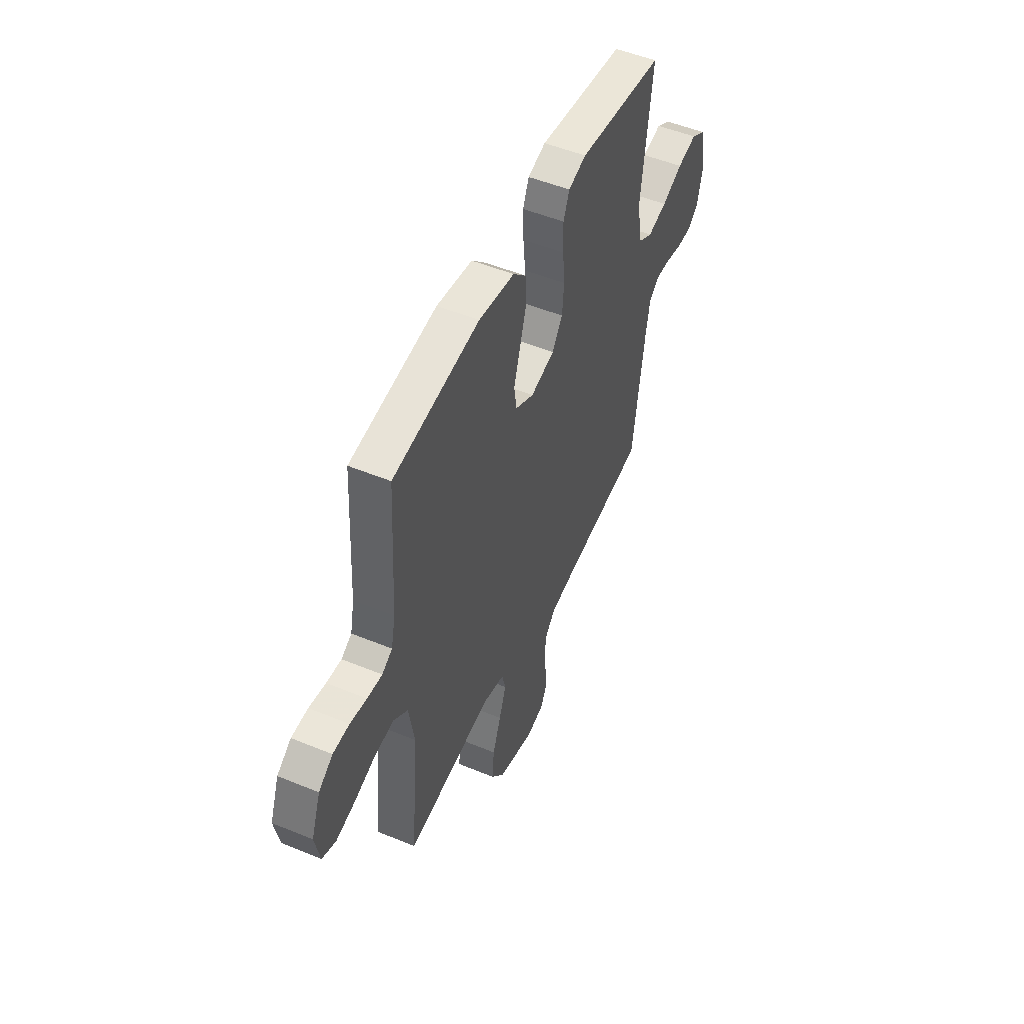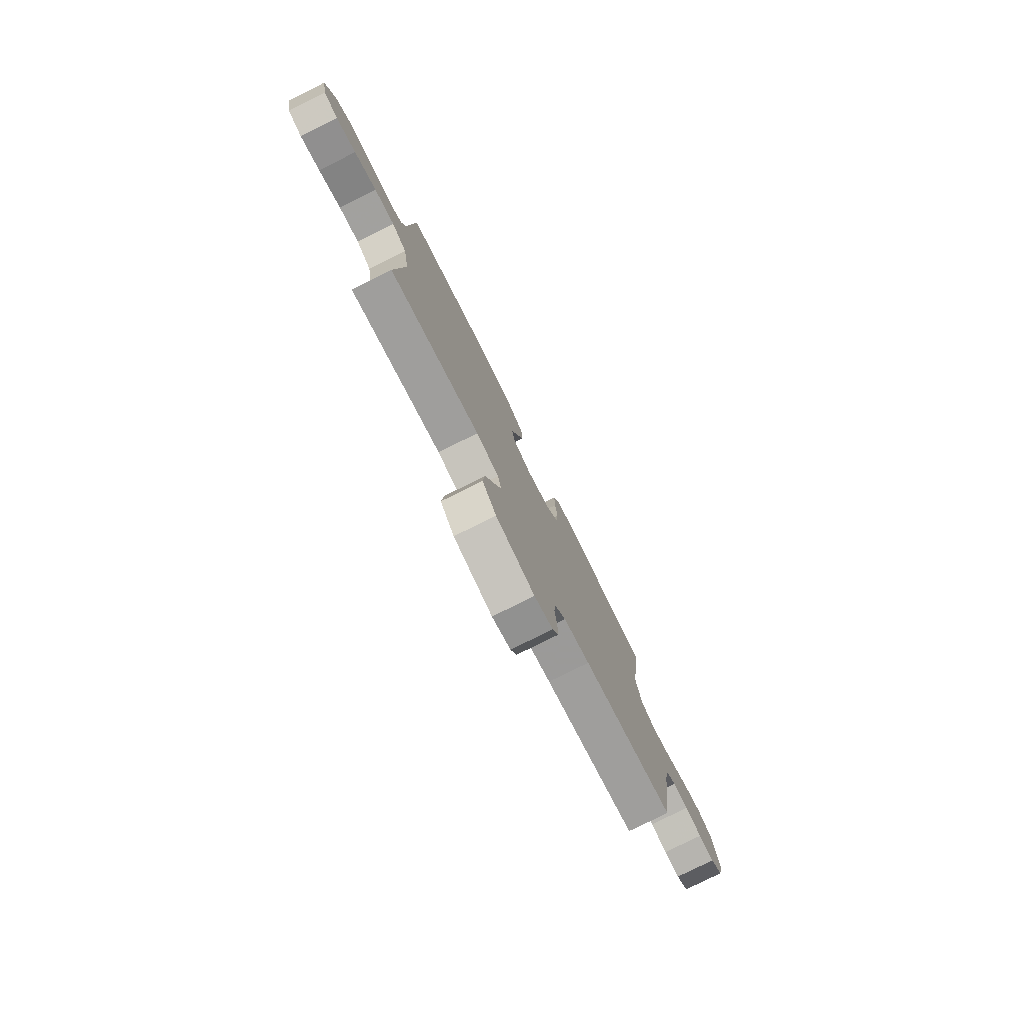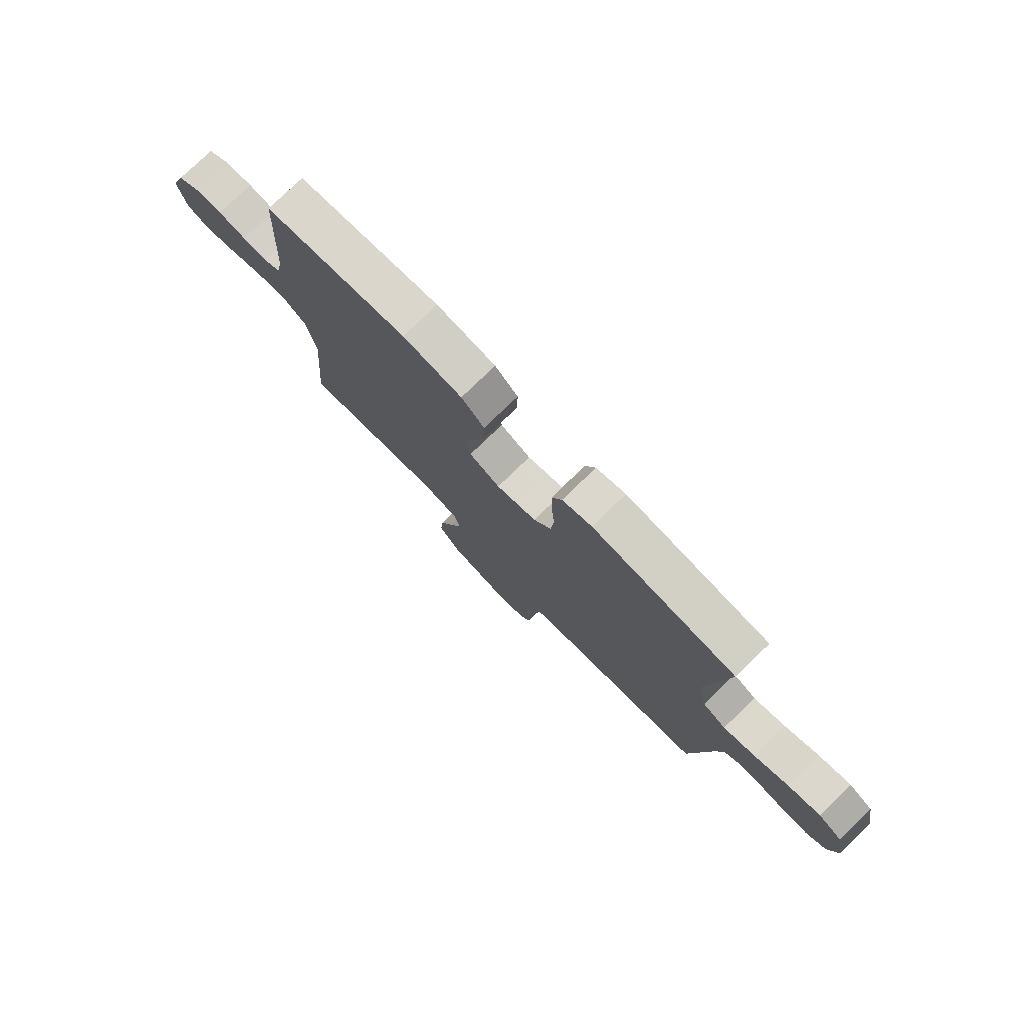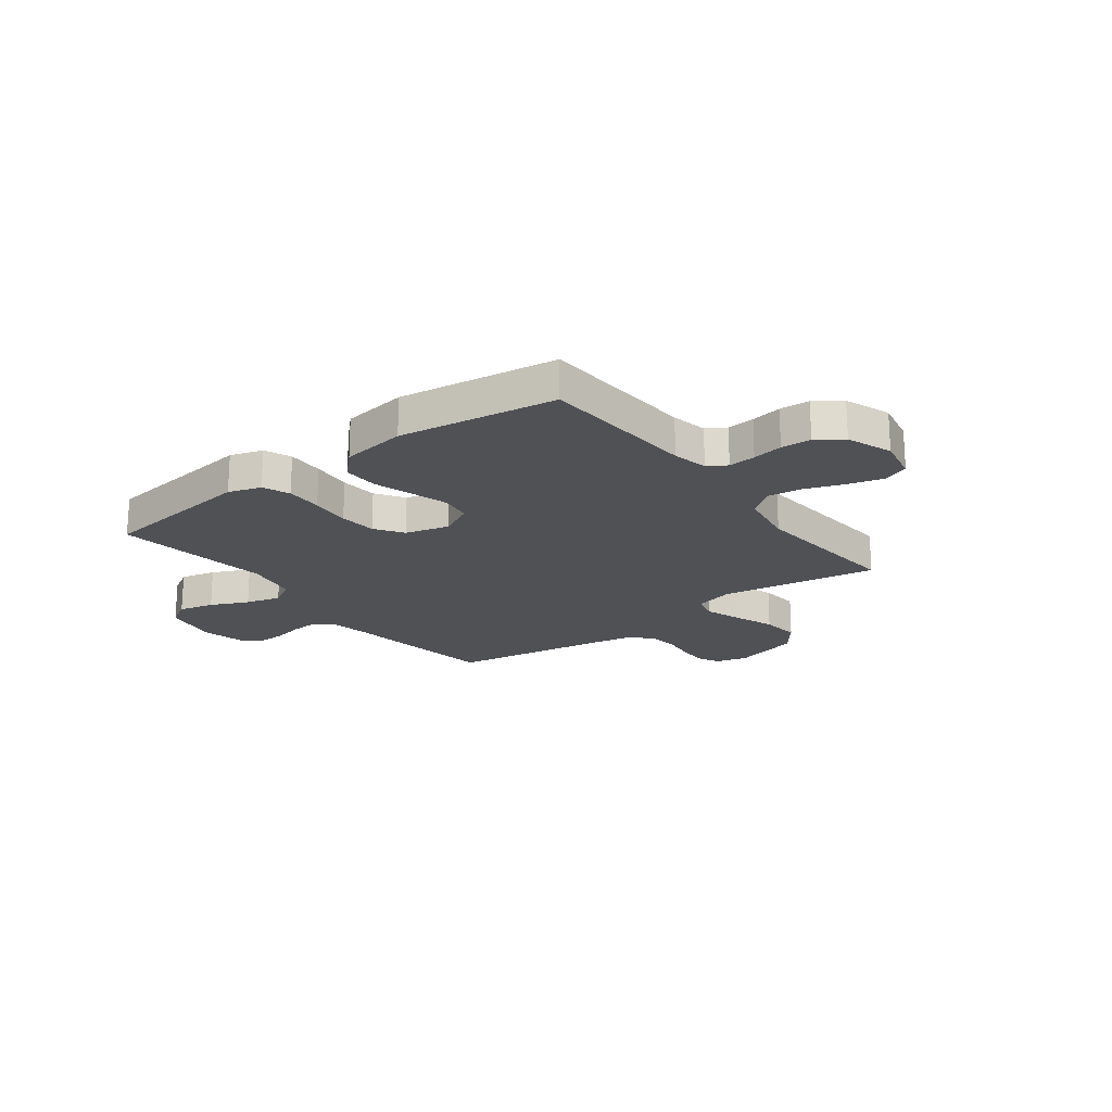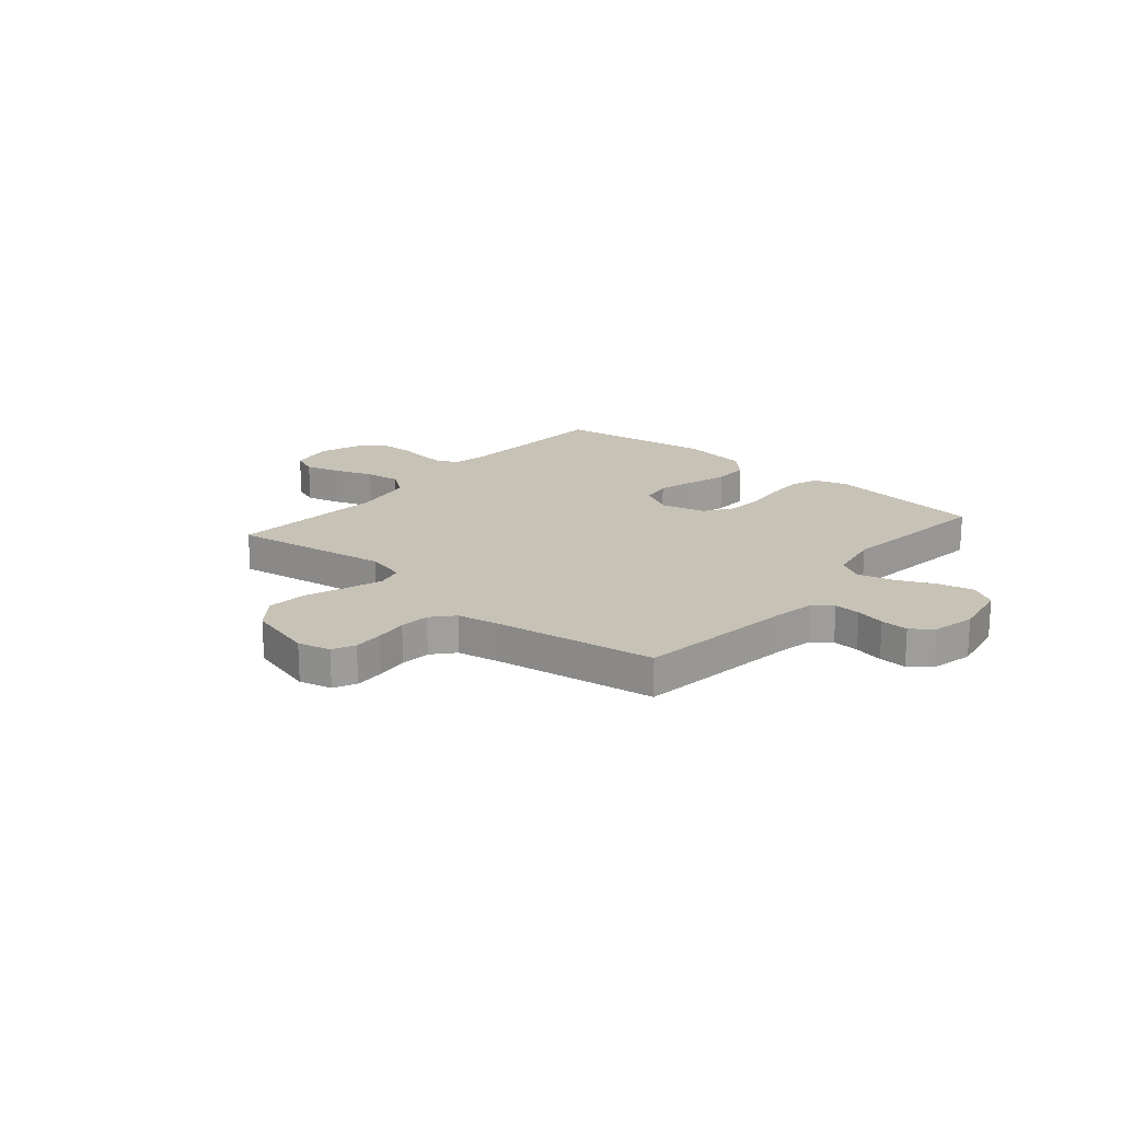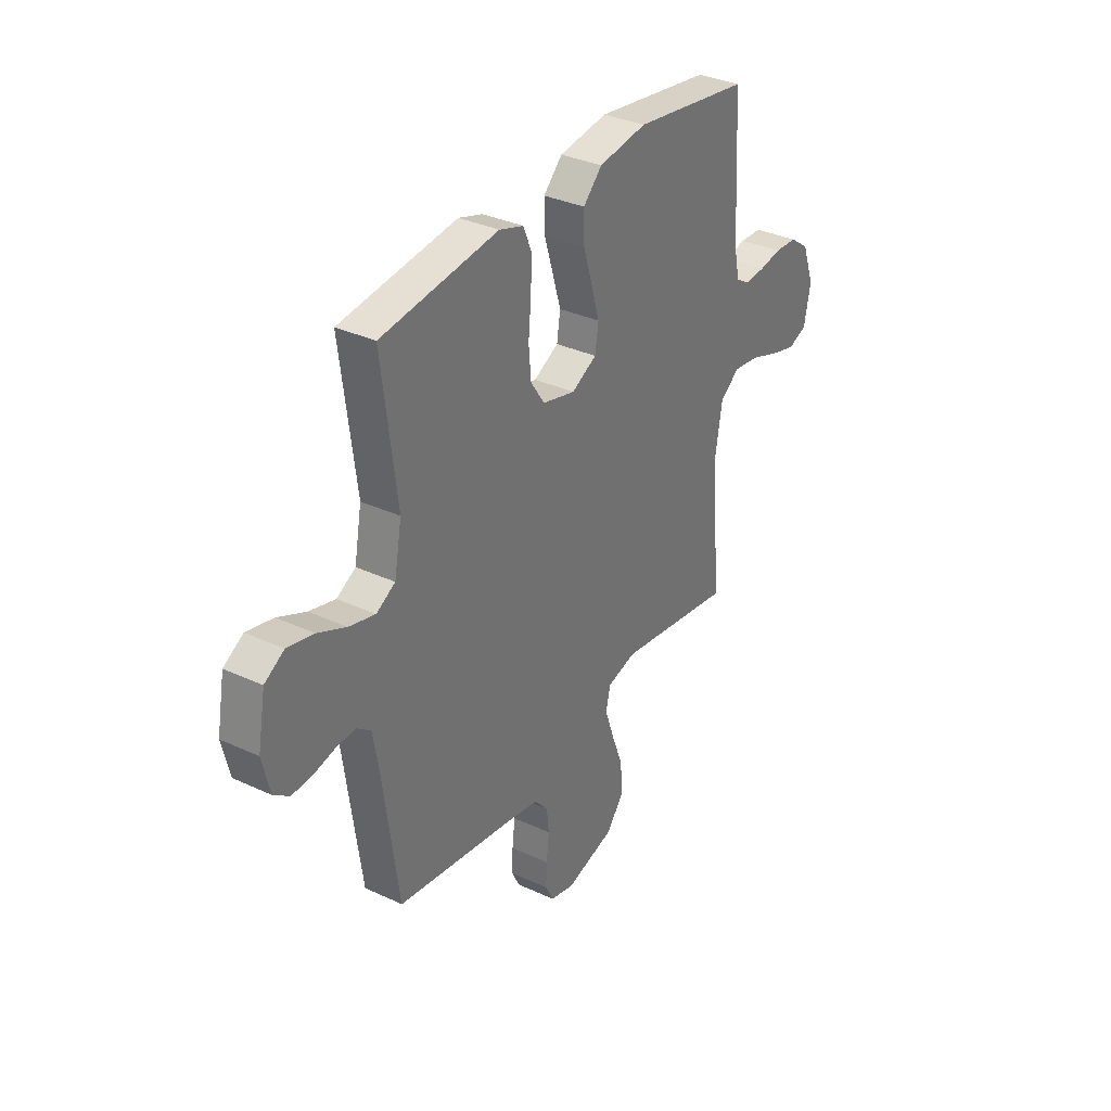
<metadata>
{"format":"obj","ext":"obj","renderer":"f3d","projection":"perspective","resolution":1024,"background":"white","views":[{"elev":51.0,"azim":114.2,"up":"+Z"},{"elev":-78.7,"azim":116.5,"up":"+Z"},{"elev":77.7,"azim":-134.1,"up":"+Z"},{"elev":-20.1,"azim":37.1,"up":"+Y"},{"elev":19.1,"azim":-139.7,"up":"+Y"},{"elev":34.0,"azim":-57.8,"up":"+Z"}]}
</metadata>
<code>
v 0.5 0.07 -0.5
v 0.2 0.07 -0.452
v 0.125 0.07 -0.471
v 0.113 0.07 -0.521
v 0.137 0.07 -0.591
v 0.166 0.07 -0.668
v 0.173 0.07 -0.743
v 0.127 0.07 -0.802
v 0 0.07 -0.836
v -0.061 0.07 -0.82
v -0.082 0.07 -0.778
v -0.08 0.07 -0.722
v -0.073 0.07 -0.66
v -0.079 0.07 -0.604
v -0.115 0.07 -0.563
v -0.2 0.07 -0.547
v -0.5 0.07 -0.5
v -0.541 0.07 -0.2
v -0.555 0.07 -0.122
v -0.591 0.07 -0.094
v -0.641 0.07 -0.097
v -0.696 0.07 -0.109
v -0.748 0.07 -0.111
v -0.788 0.07 -0.081
v -0.807 0.07 0
v -0.787 0.07 0.108
v -0.737 0.07 0.138
v -0.669 0.07 0.122
v -0.597 0.07 0.089
v -0.53 0.07 0.071
v -0.481 0.07 0.098
v -0.462 0.07 0.2
v -0.5 0.07 0.5
v -0.2 0.07 0.537
v -0.138 0.07 0.517
v -0.117 0.07 0.466
v -0.119 0.07 0.396
v -0.126 0.07 0.32
v -0.12 0.07 0.249
v -0.084 0.07 0.196
v 0 0.07 0.174
v 0.064 0.07 0.207
v 0.073 0.07 0.265
v 0.052 0.07 0.336
v 0.029 0.07 0.411
v 0.028 0.07 0.478
v 0.076 0.07 0.526
v 0.2 0.07 0.544
v 0.5 0.07 0.5
v 0.517 0.07 0.2
v 0.531 0.07 0.132
v 0.567 0.07 0.11
v 0.619 0.07 0.114
v 0.677 0.07 0.124
v 0.734 0.07 0.121
v 0.783 0.07 0.086
v 0.815 0.07 0
v 0.798 0.07 -0.084
v 0.75 0.07 -0.103
v 0.684 0.07 -0.085
v 0.61 0.07 -0.058
v 0.543 0.07 -0.049
v 0.493 0.07 -0.087
v 0.474 0.07 -0.2
v 0.5 0 -0.5
v 0.2 0 -0.452
v 0.125 0 -0.471
v 0.113 0 -0.521
v 0.137 0 -0.591
v 0.166 0 -0.668
v 0.173 0 -0.743
v 0.127 0 -0.802
v 0 0 -0.836
v -0.061 0 -0.82
v -0.082 0 -0.778
v -0.08 0 -0.722
v -0.073 0 -0.66
v -0.079 0 -0.604
v -0.115 0 -0.563
v -0.2 0 -0.547
v -0.5 0 -0.5
v -0.541 0 -0.2
v -0.555 0 -0.122
v -0.591 0 -0.094
v -0.641 0 -0.097
v -0.696 0 -0.109
v -0.748 0 -0.111
v -0.788 0 -0.081
v -0.807 0 0
v -0.787 0 0.108
v -0.737 0 0.138
v -0.669 0 0.122
v -0.597 0 0.089
v -0.53 0 0.071
v -0.481 0 0.098
v -0.462 0 0.2
v -0.5 0 0.5
v -0.2 0 0.537
v -0.138 0 0.517
v -0.117 0 0.466
v -0.119 0 0.396
v -0.126 0 0.32
v -0.12 0 0.249
v -0.084 0 0.196
v 0 0 0.174
v 0.064 0 0.207
v 0.073 0 0.265
v 0.052 0 0.336
v 0.029 0 0.411
v 0.028 0 0.478
v 0.076 0 0.526
v 0.2 0 0.544
v 0.5 0 0.5
v 0.517 0 0.2
v 0.531 0 0.132
v 0.567 0 0.11
v 0.619 0 0.114
v 0.677 0 0.124
v 0.734 0 0.121
v 0.783 0 0.086
v 0.815 0 0
v 0.798 0 -0.084
v 0.75 0 -0.103
v 0.684 0 -0.085
v 0.61 0 -0.058
v 0.543 0 -0.049
v 0.493 0 -0.087
v 0.474 0 -0.2
f 59 60 61
f 58 59 61
f 57 58 61
f 56 57 61
f 55 56 61
f 54 55 61
f 53 54 61
f 52 53 61 62
f 51 52 62 63
f 48 49 50
f 47 48 50
f 46 47 50
f 45 46 50
f 44 45 50
f 50 51 63
f 44 50 63
f 43 44 63
f 36 37 38
f 35 36 38
f 34 35 38
f 33 34 38
f 32 33 38
f 31 32 38 39
f 30 31 39 40
f 27 28 29
f 26 27 29
f 25 26 29
f 24 25 29
f 23 24 29
f 22 23 29
f 21 22 29
f 20 21 29 30
f 30 40 41
f 20 30 41
f 19 20 41
f 16 17 18
f 19 41 42
f 18 19 42
f 16 18 42
f 15 16 42
f 11 12 13
f 10 11 13
f 9 10 13
f 8 9 13
f 7 8 13
f 6 7 13
f 5 6 13
f 4 5 13 14
f 64 1 2
f 64 2 3
f 63 64 3
f 43 63 3
f 42 43 3
f 14 15 42
f 4 14 42
f 3 4 42
f 125 124 123
f 125 123 122
f 125 122 121
f 125 121 120
f 125 120 119
f 125 119 118
f 125 118 117
f 126 125 117 116
f 127 126 116 115
f 114 113 112
f 114 112 111
f 114 111 110
f 114 110 109
f 114 109 108
f 127 115 114
f 127 114 108
f 127 108 107
f 102 101 100
f 102 100 99
f 102 99 98
f 102 98 97
f 102 97 96
f 103 102 96 95
f 104 103 95 94
f 93 92 91
f 93 91 90
f 93 90 89
f 93 89 88
f 93 88 87
f 93 87 86
f 93 86 85
f 94 93 85 84
f 105 104 94
f 105 94 84
f 105 84 83
f 82 81 80
f 106 105 83
f 106 83 82
f 106 82 80
f 106 80 79
f 77 76 75
f 77 75 74
f 77 74 73
f 77 73 72
f 77 72 71
f 77 71 70
f 77 70 69
f 78 77 69 68
f 66 65 128
f 67 66 128
f 67 128 127
f 67 127 107
f 67 107 106
f 106 79 78
f 106 78 68
f 106 68 67
f 1 65 66 2
f 2 66 67 3
f 3 67 68 4
f 4 68 69 5
f 5 69 70 6
f 6 70 71 7
f 7 71 72 8
f 8 72 73 9
f 9 73 74 10
f 10 74 75 11
f 11 75 76 12
f 12 76 77 13
f 13 77 78 14
f 14 78 79 15
f 15 79 80 16
f 16 80 81 17
f 17 81 82 18
f 18 82 83 19
f 19 83 84 20
f 20 84 85 21
f 21 85 86 22
f 22 86 87 23
f 23 87 88 24
f 24 88 89 25
f 25 89 90 26
f 26 90 91 27
f 27 91 92 28
f 28 92 93 29
f 29 93 94 30
f 30 94 95 31
f 31 95 96 32
f 32 96 97 33
f 33 97 98 34
f 34 98 99 35
f 35 99 100 36
f 36 100 101 37
f 37 101 102 38
f 38 102 103 39
f 39 103 104 40
f 40 104 105 41
f 41 105 106 42
f 42 106 107 43
f 43 107 108 44
f 44 108 109 45
f 45 109 110 46
f 46 110 111 47
f 47 111 112 48
f 48 112 113 49
f 49 113 114 50
f 50 114 115 51
f 51 115 116 52
f 52 116 117 53
f 53 117 118 54
f 54 118 119 55
f 55 119 120 56
f 56 120 121 57
f 57 121 122 58
f 58 122 123 59
f 59 123 124 60
f 60 124 125 61
f 61 125 126 62
f 62 126 127 63
f 63 127 128 64
f 64 128 65 1

</code>
